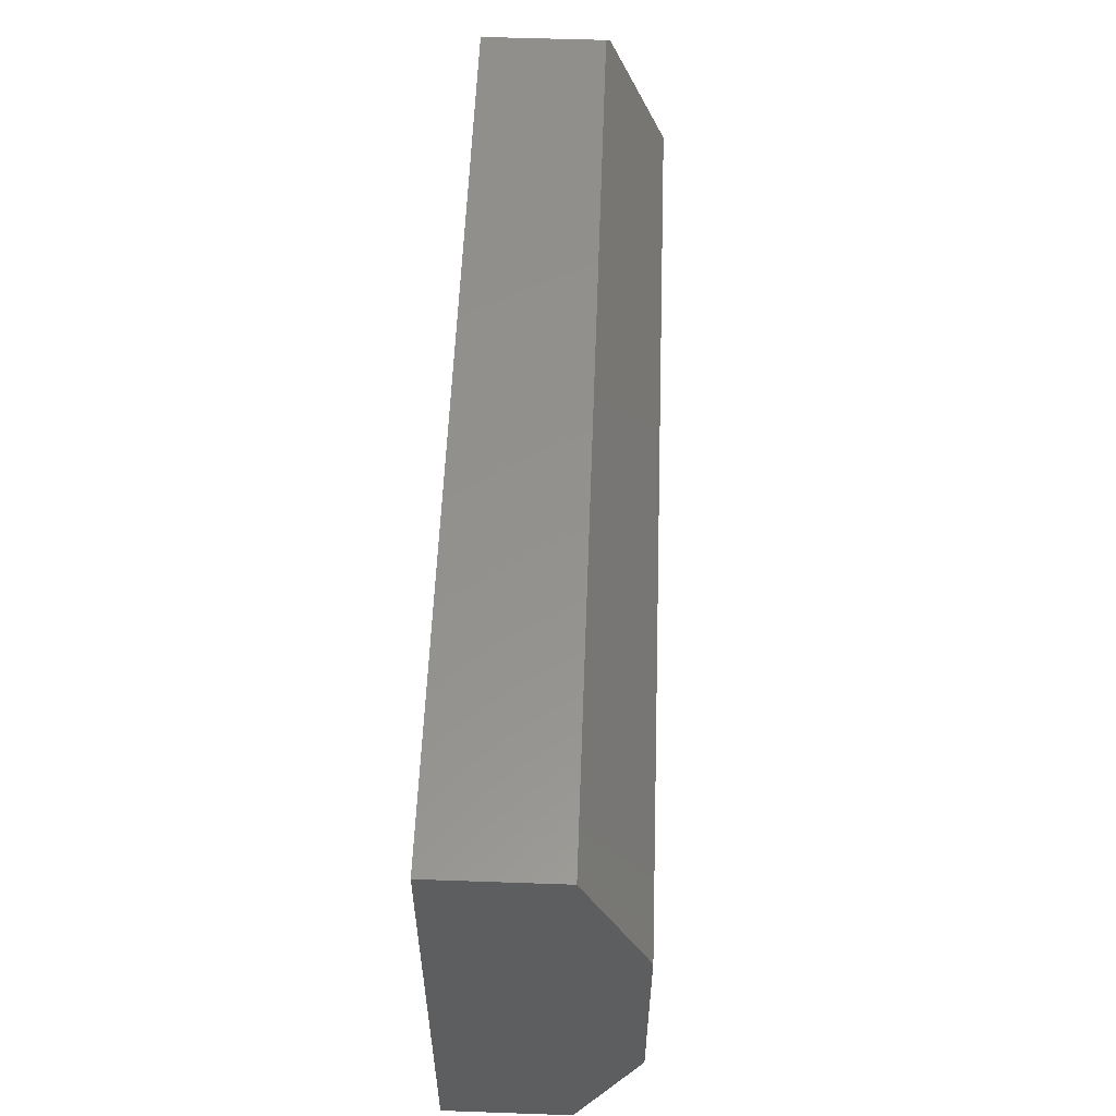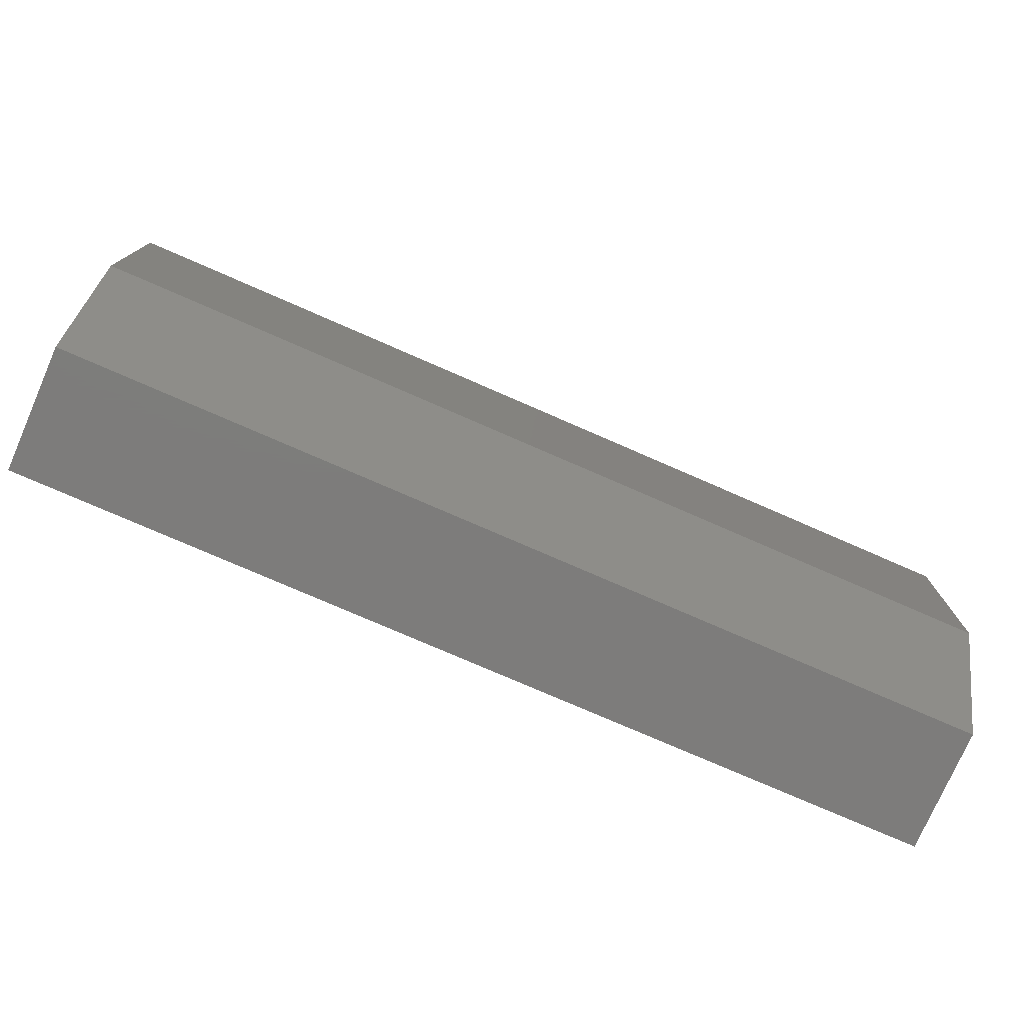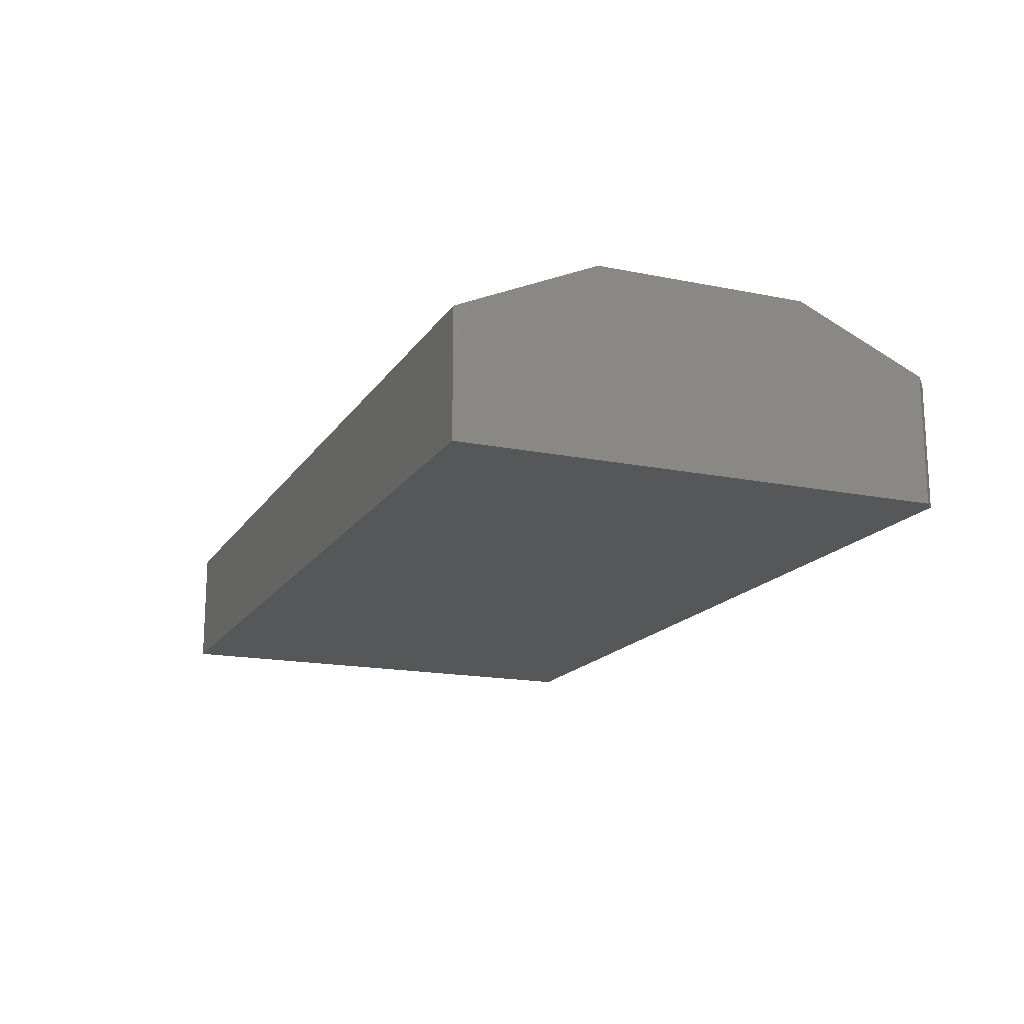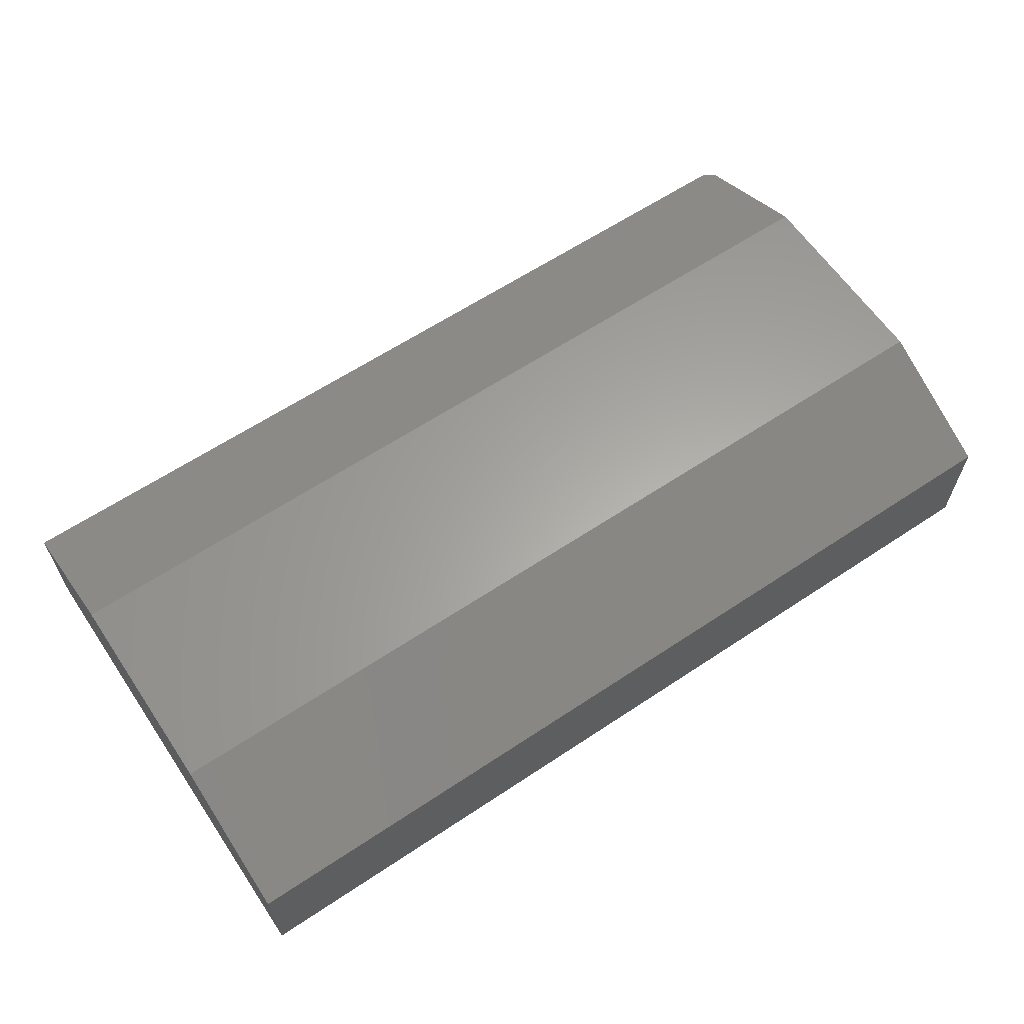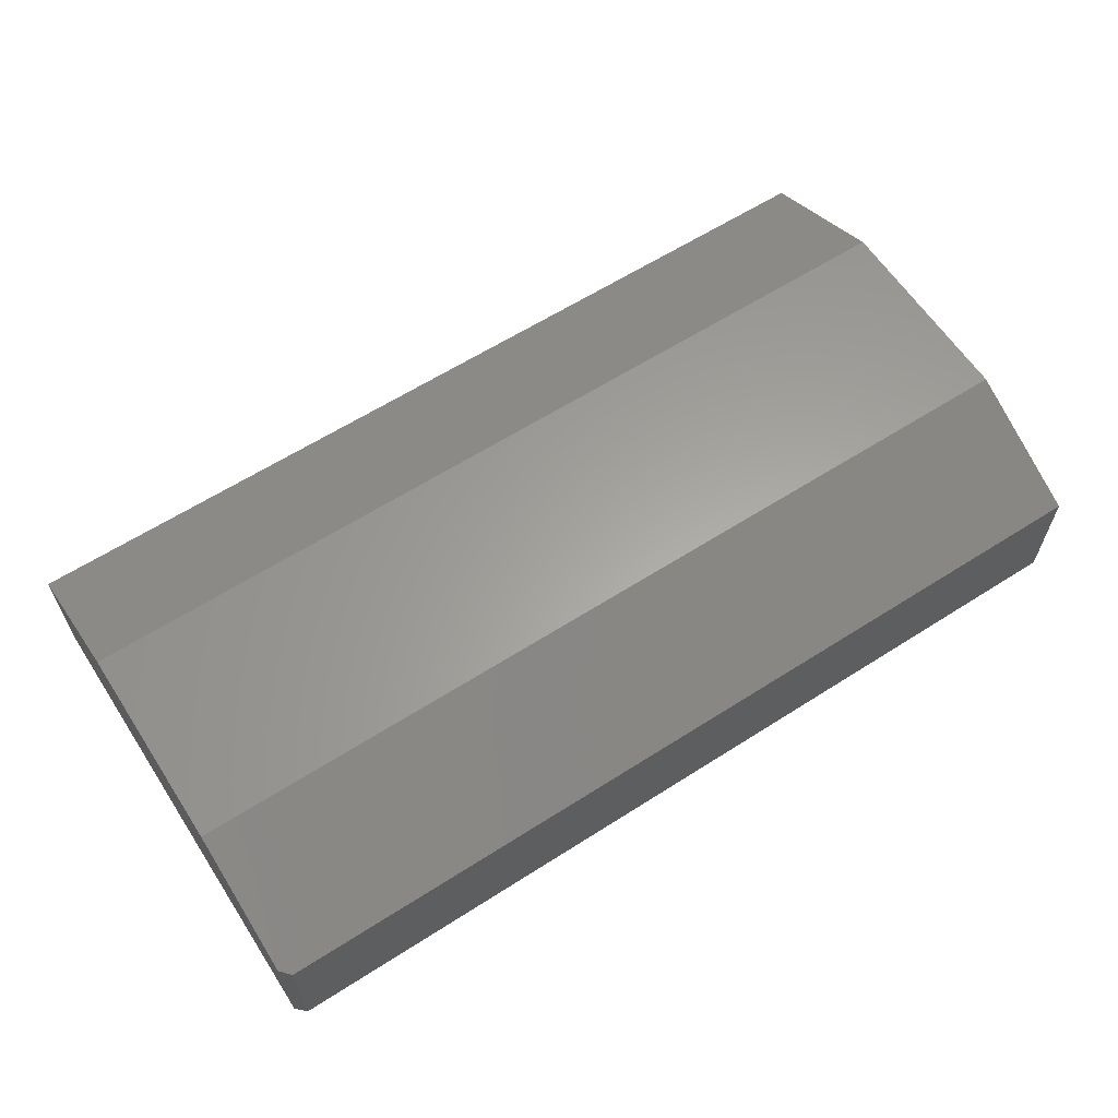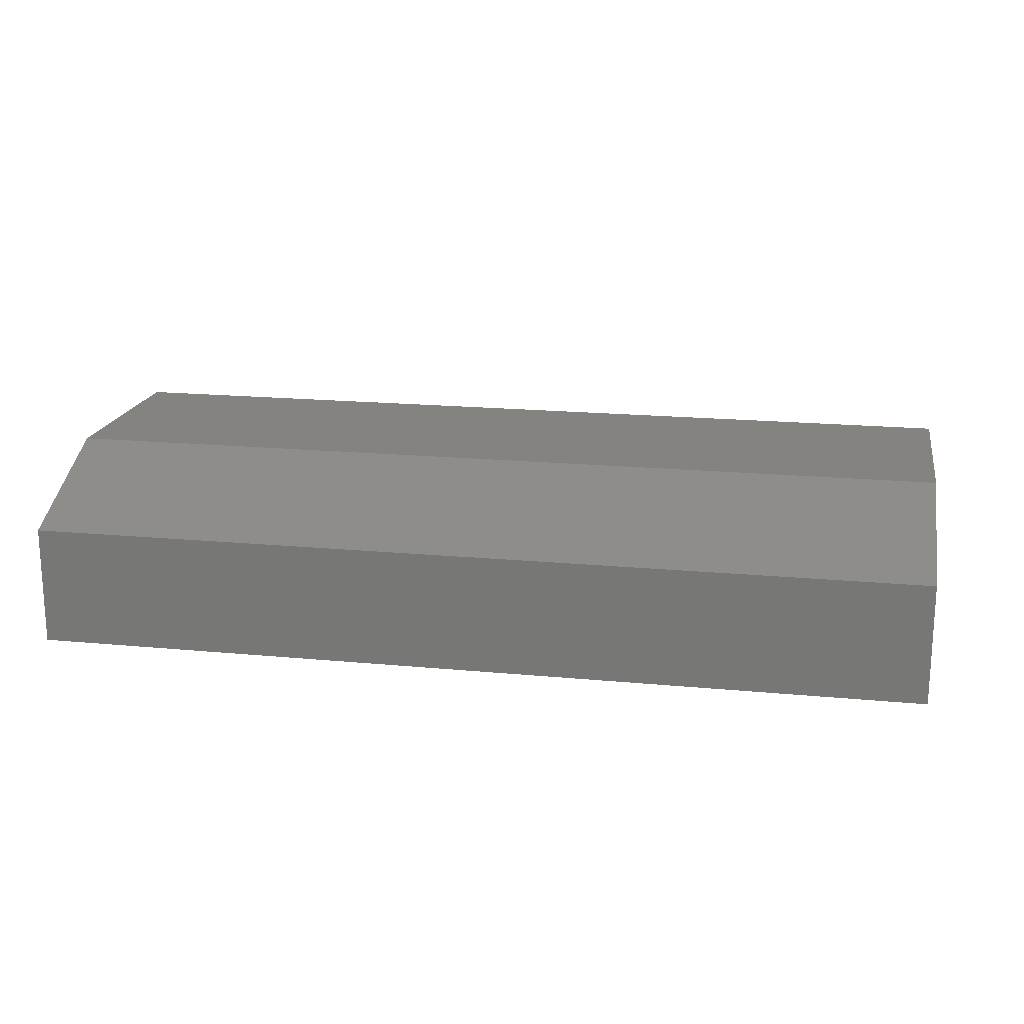
<metadata>
{"format":"stl","ext":"stl","renderer":"f3d","projection":"perspective","resolution":1024,"background":"white","views":[{"elev":55.6,"azim":-87.9,"up":"+Y"},{"elev":-76.2,"azim":-23.6,"up":"+Y"},{"elev":-16.7,"azim":67.6,"up":"+Z"},{"elev":62.4,"azim":-34.0,"up":"+Z"},{"elev":61.8,"azim":147.0,"up":"+Z"},{"elev":18.1,"azim":10.5,"up":"+Z"}]}
</metadata>
<code>
# stl→obj: 18 verts, 32 faces
v 0.75 -0.001809 0.07286
v 0.75 0.1875 0.02601
v 0.75 0.08207 0.07286
v 0.75 -0.001809 -0.07812
v 0.75 -0.2031 0.02253
v 0.75 -0.2031 -0.07812
v 0.75 -0.08988 0.07286
v 0.75 0.1875 -0.07812
v -5.588e-18 0.1953 0.02253
v -8.381e-18 0.08207 0.07286
v 0.7422 0.1953 0.02253
v 1.354e-33 0.1953 -0.07812
v 0.7422 0.1953 -0.07812
v 6.843e-34 -0.001809 -0.07812
v -8.381e-18 -0.08988 0.07286
v -8.381e-18 -0.001809 0.07286
v -5.588e-18 -0.2031 0.02253
v 0 -0.2031 -0.07812
f 1 2 3
f 4 5 6
f 1 7 2
f 2 7 5
f 2 5 8
f 8 5 4
f 9 10 11
f 11 10 3
f 11 3 2
f 12 9 13
f 13 9 11
f 14 12 4
f 4 12 13
f 4 13 8
f 8 13 2
f 2 13 11
f 15 16 17
f 12 14 9
f 10 9 16
f 16 9 17
f 9 14 17
f 17 14 18
f 17 18 5
f 5 18 6
f 15 17 7
f 7 17 5
f 16 15 1
f 1 15 7
f 10 16 3
f 3 16 1
f 18 14 6
f 6 14 4

</code>
